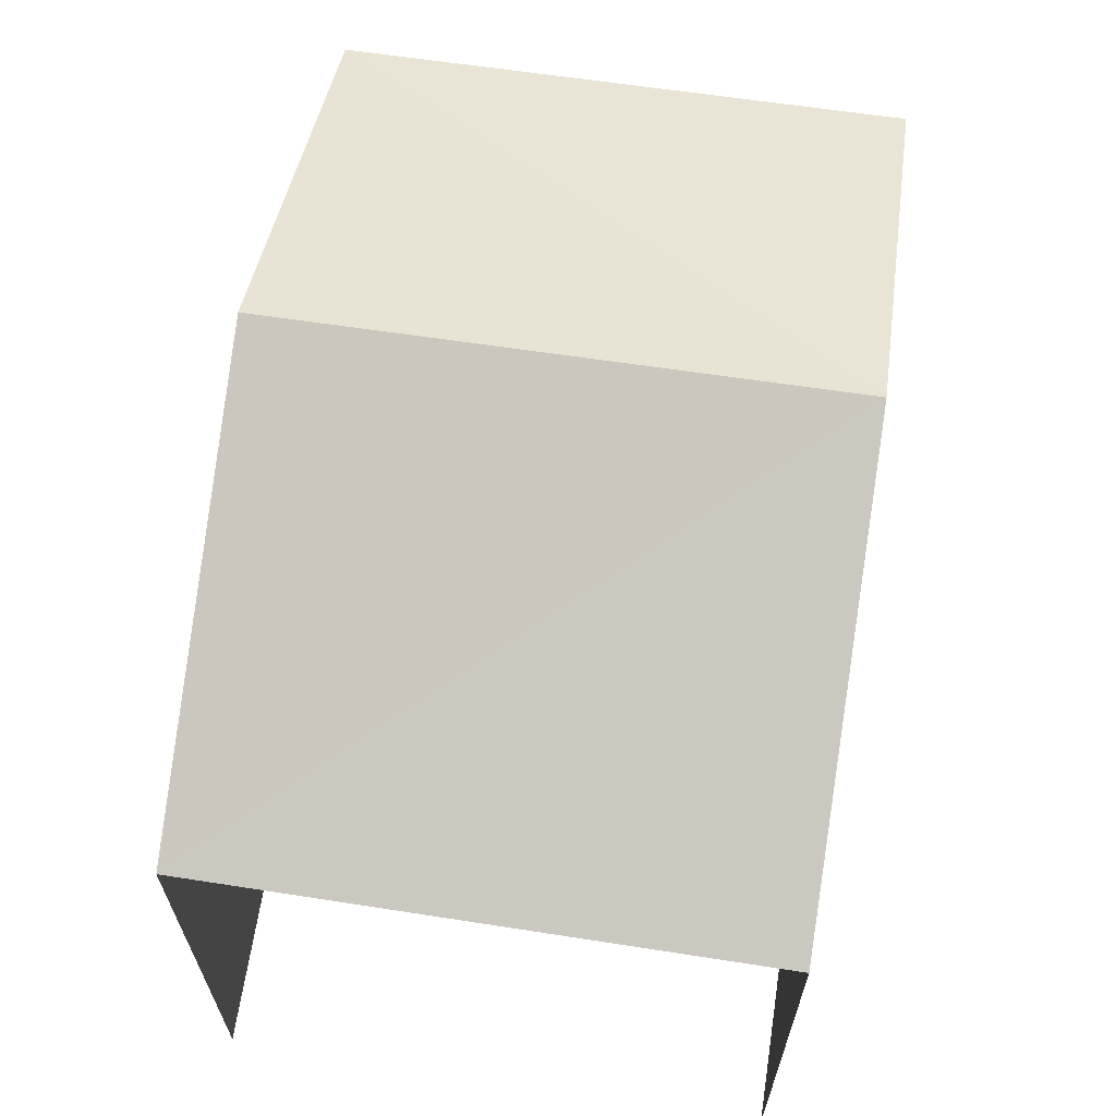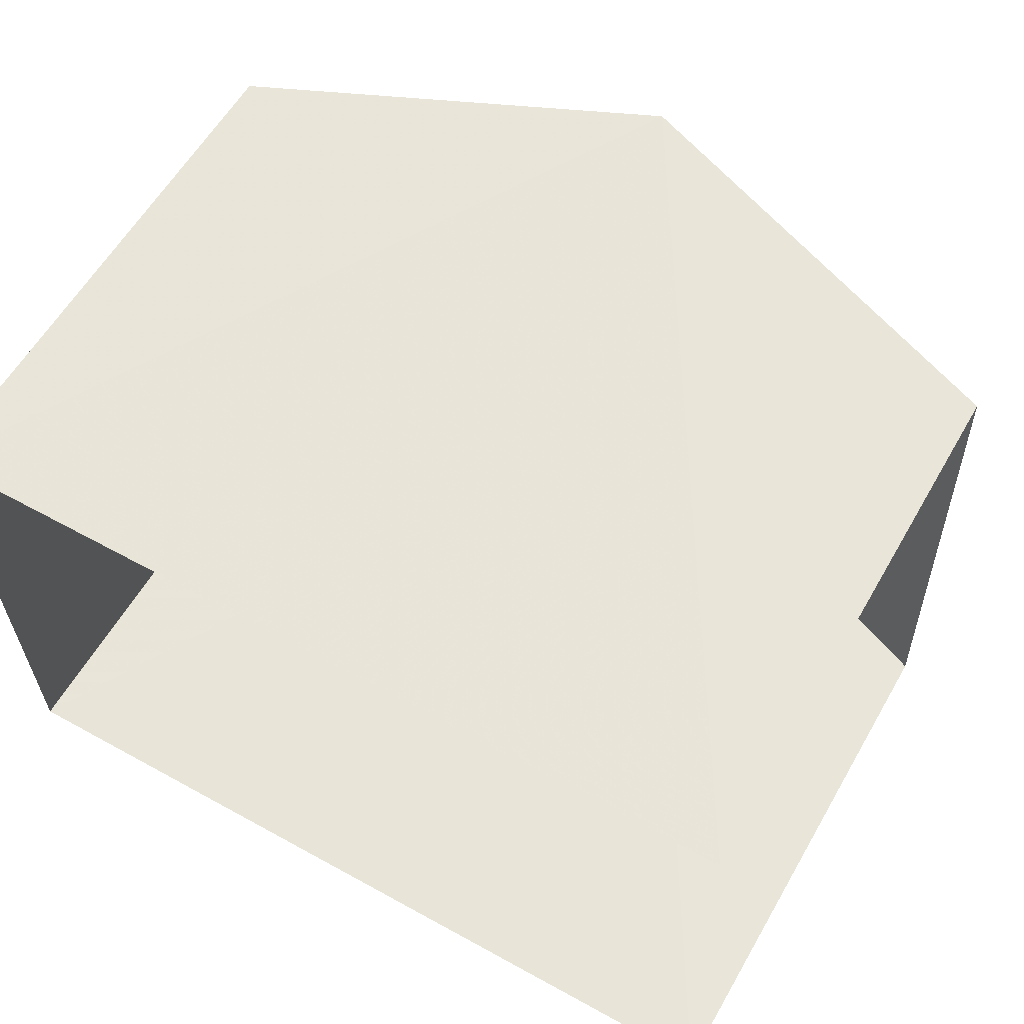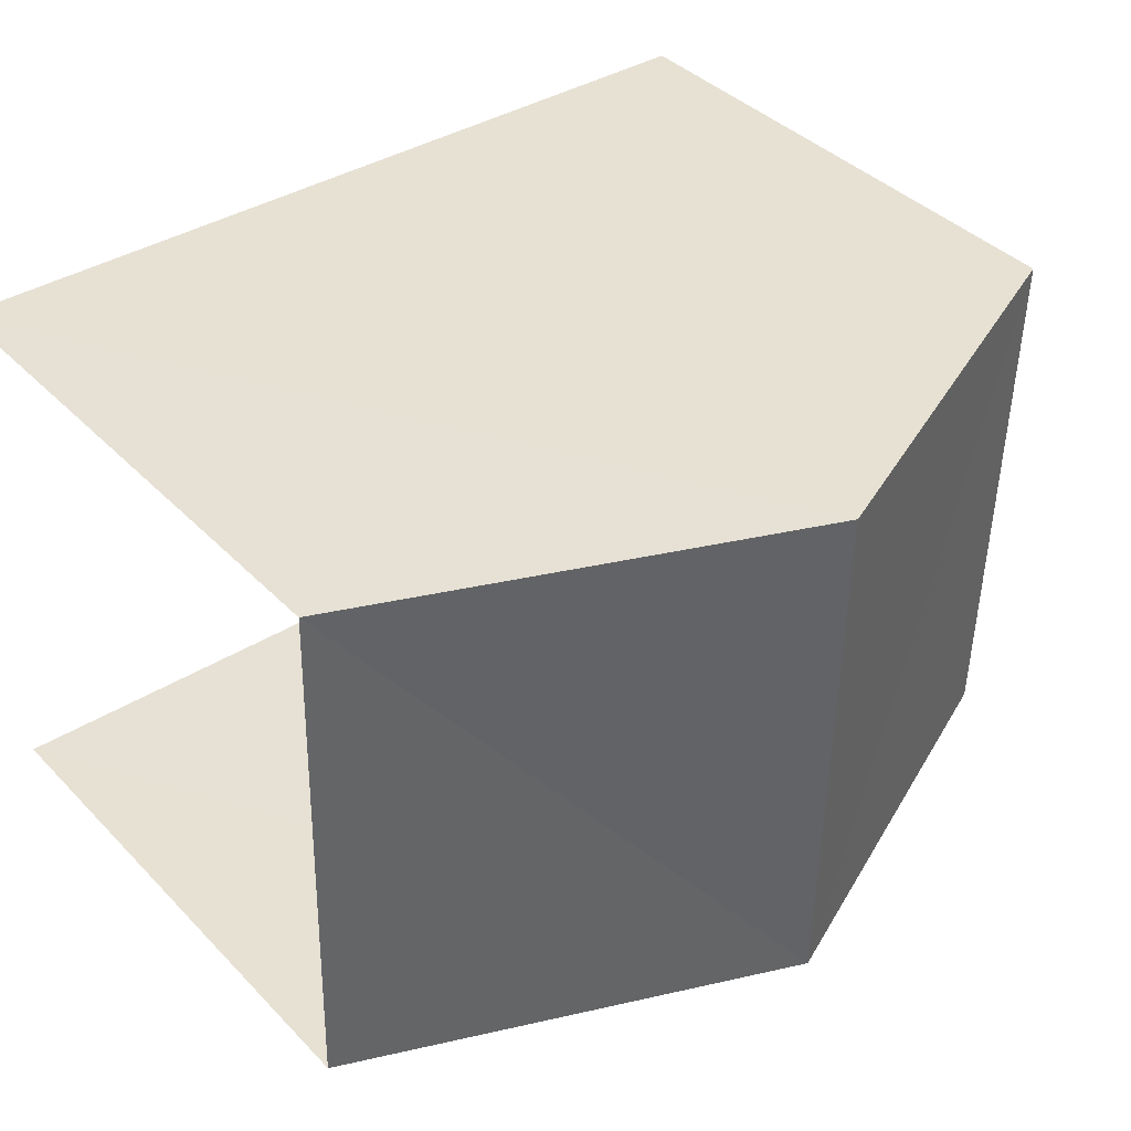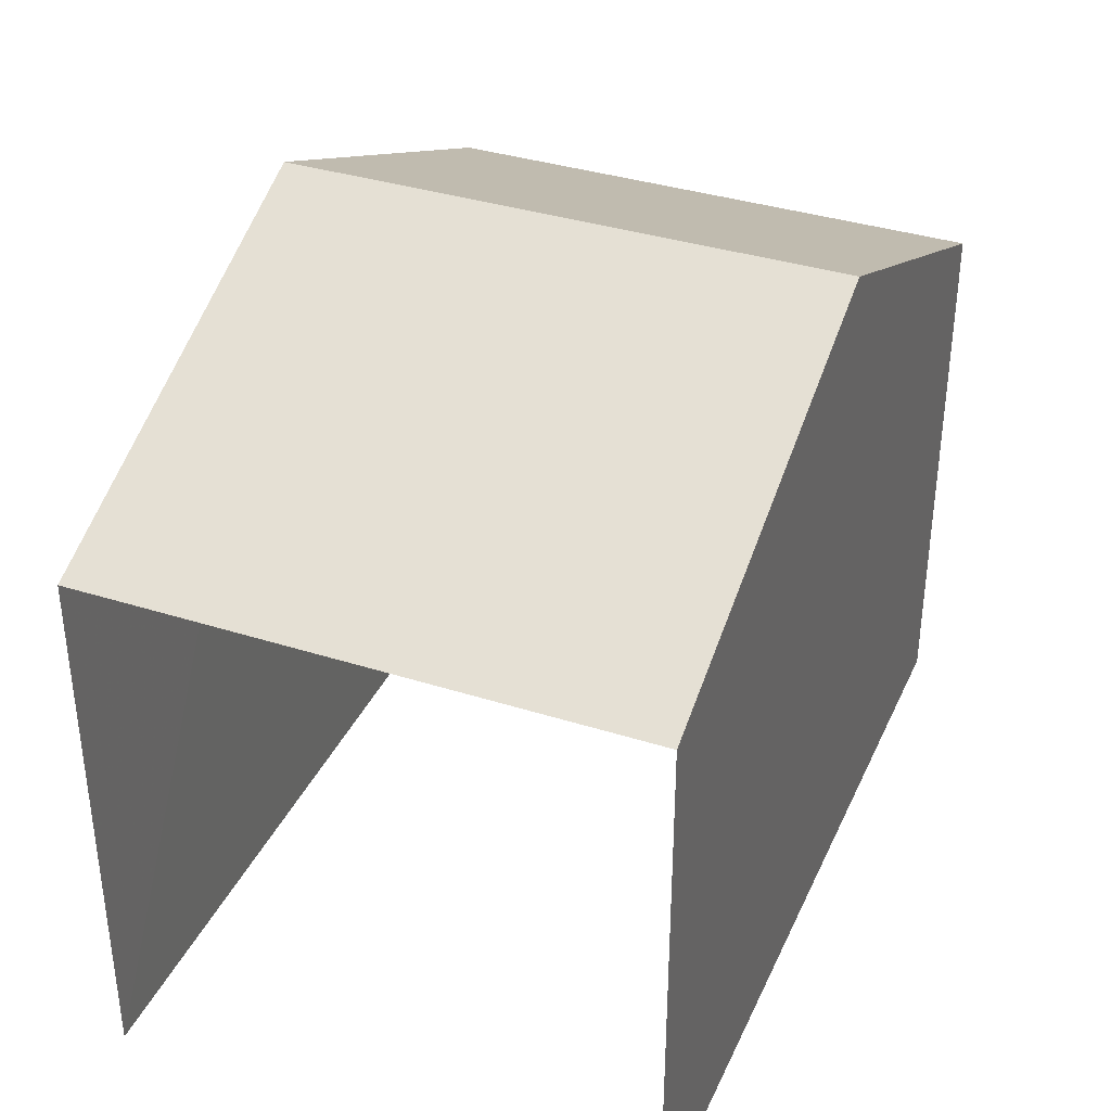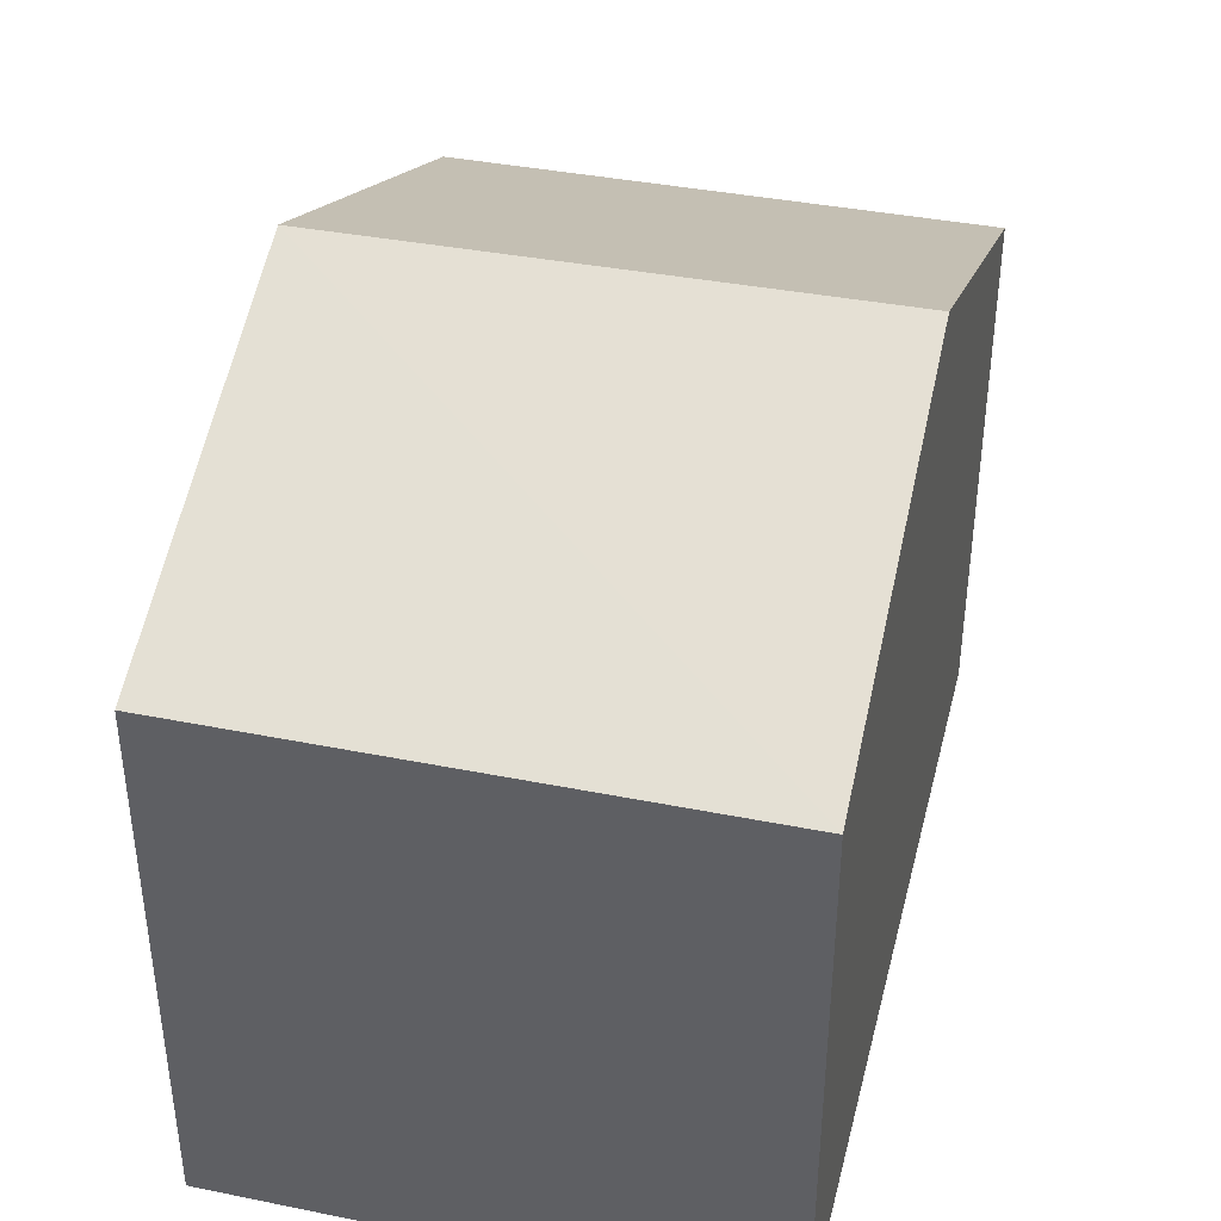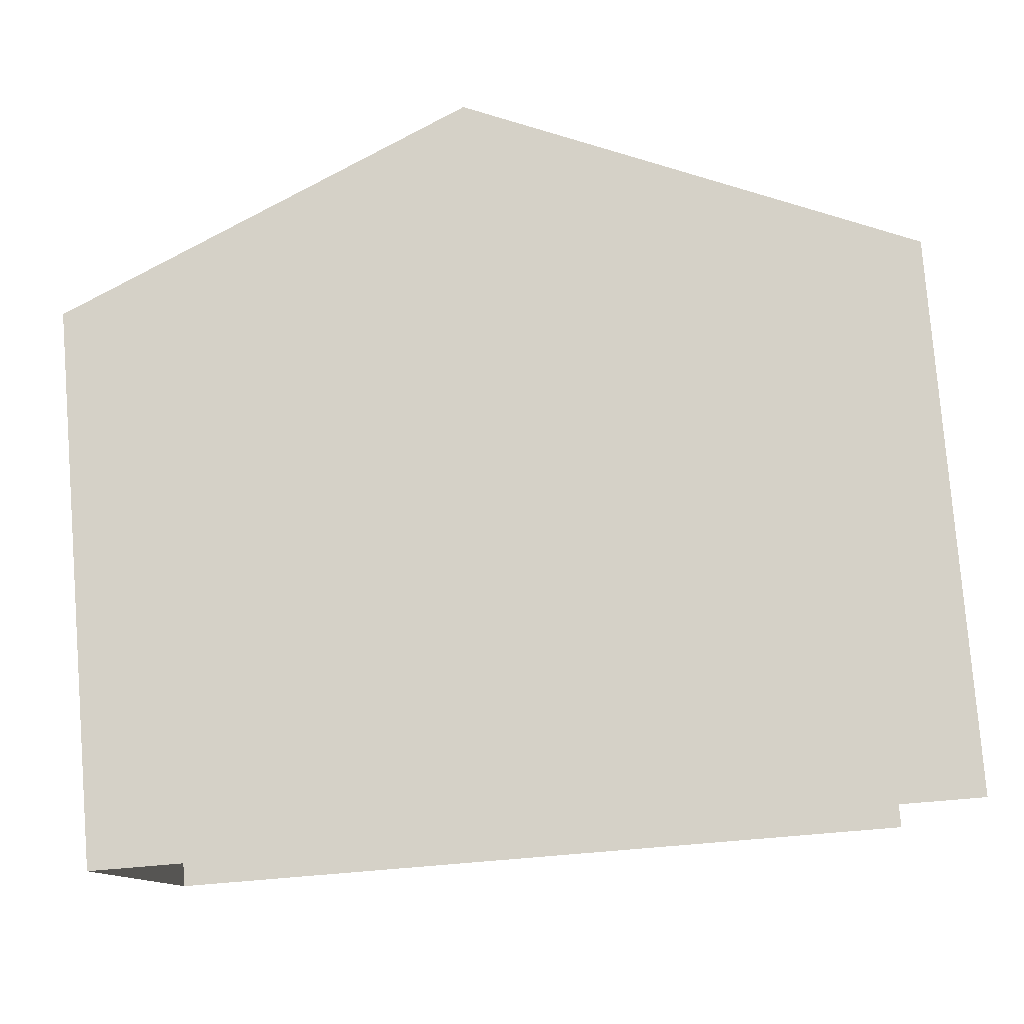
<metadata>
{"format":"obj","ext":"obj","renderer":"f3d","projection":"perspective","resolution":1024,"background":"white","views":[{"elev":64.9,"azim":-82.7,"up":"+Z"},{"elev":59.5,"azim":-150.0,"up":"+Y"},{"elev":39.9,"azim":-38.9,"up":"+Y"},{"elev":36.5,"azim":-69.2,"up":"+Z"},{"elev":38.8,"azim":102.6,"up":"+Z"},{"elev":78.9,"azim":175.4,"up":"+Y"}]}
</metadata>
<code>
v -3.735e+05 -1.055e+05 21.72
v -3.735e+05 -1.055e+05 21.71
v -3.735e+05 -1.055e+05 21.71
v -3.735e+05 -1.055e+05 21.72
v -3.735e+05 -1.055e+05 29.82
v -3.735e+05 -1.055e+05 27.81
v -3.735e+05 -1.055e+05 29.82
v -3.735e+05 -1.055e+05 27.81
v -3.735e+05 -1.055e+05 27.81
v -3.735e+05 -1.055e+05 27.81
f 1 2 3
f 4 1 3
f 10 2 1
f 10 9 2
f 5 6 7
f 5 8 6
f 9 10 5
f 7 9 5
f 8 4 3
f 6 8 3
f 10 1 5
f 1 4 5
f 4 8 5
f 6 3 7
f 3 2 7
f 2 9 7

</code>
